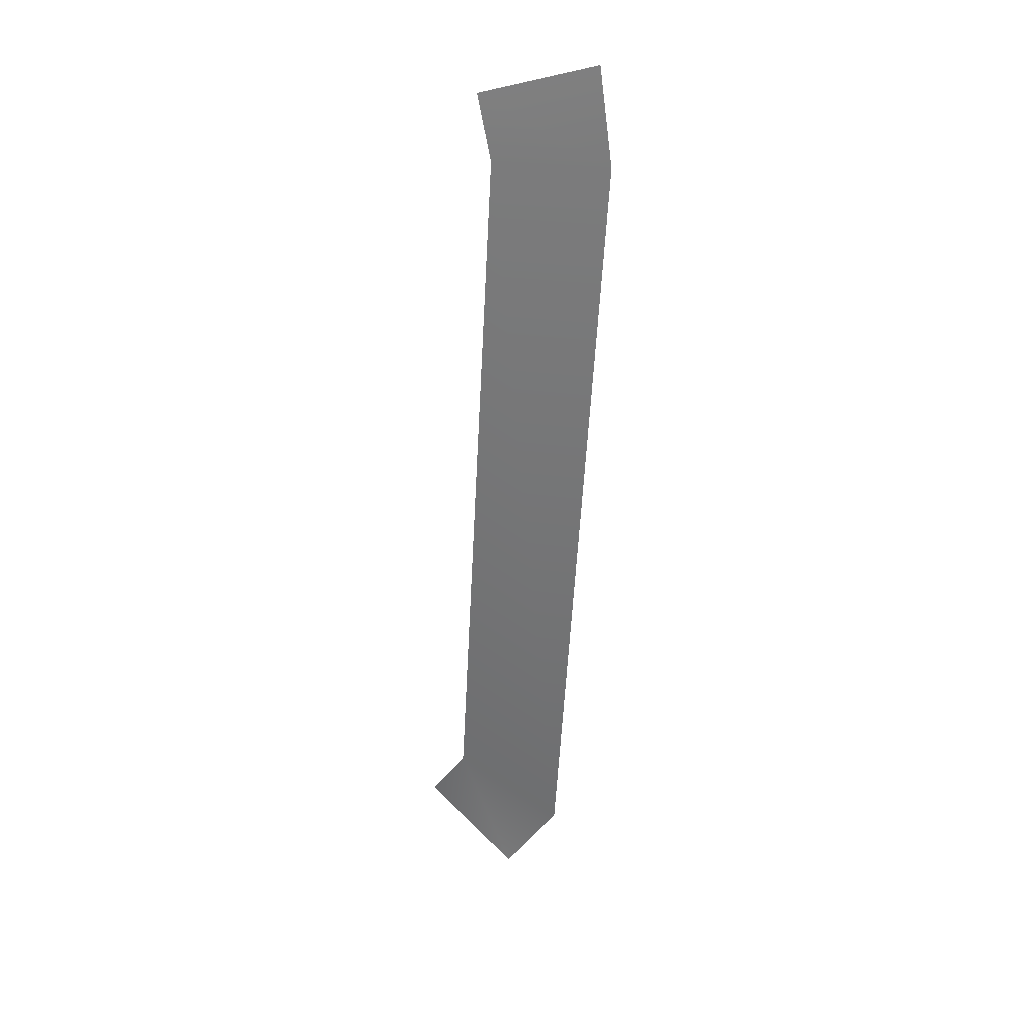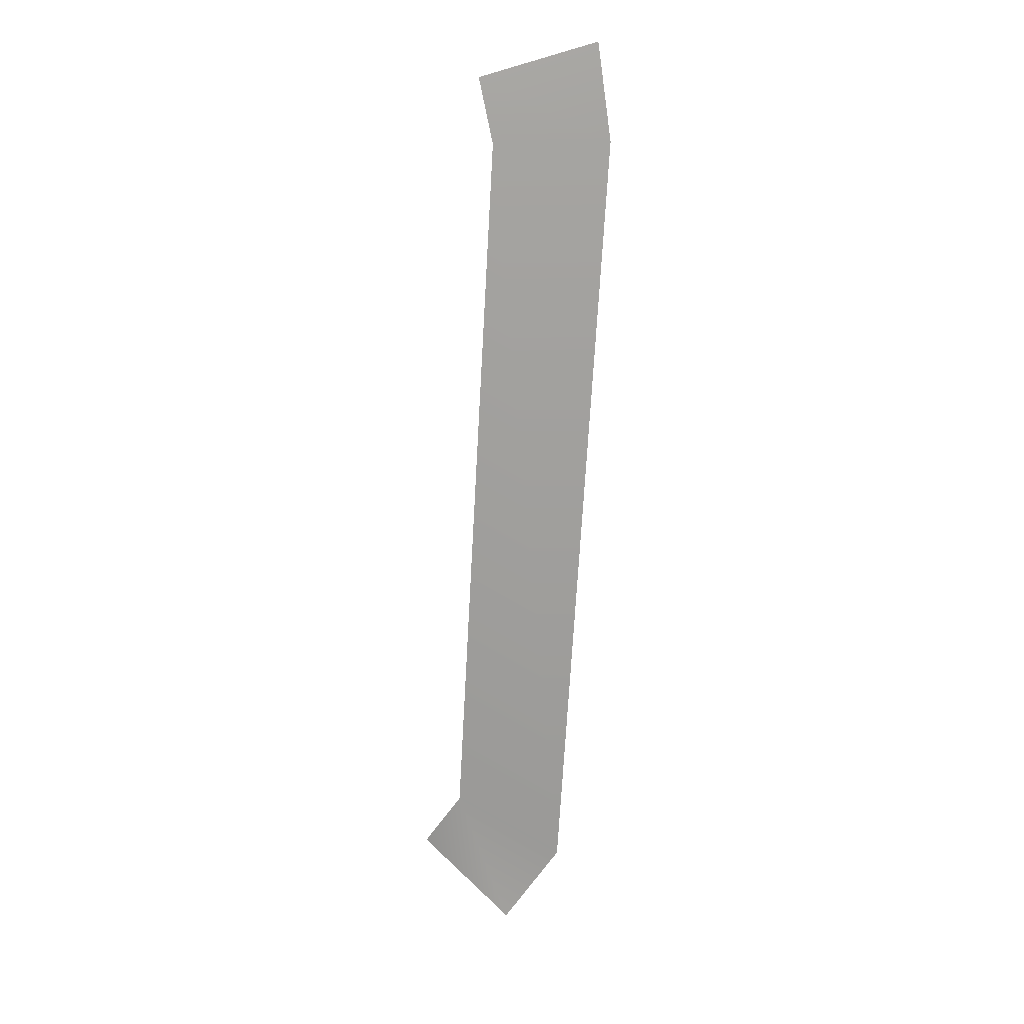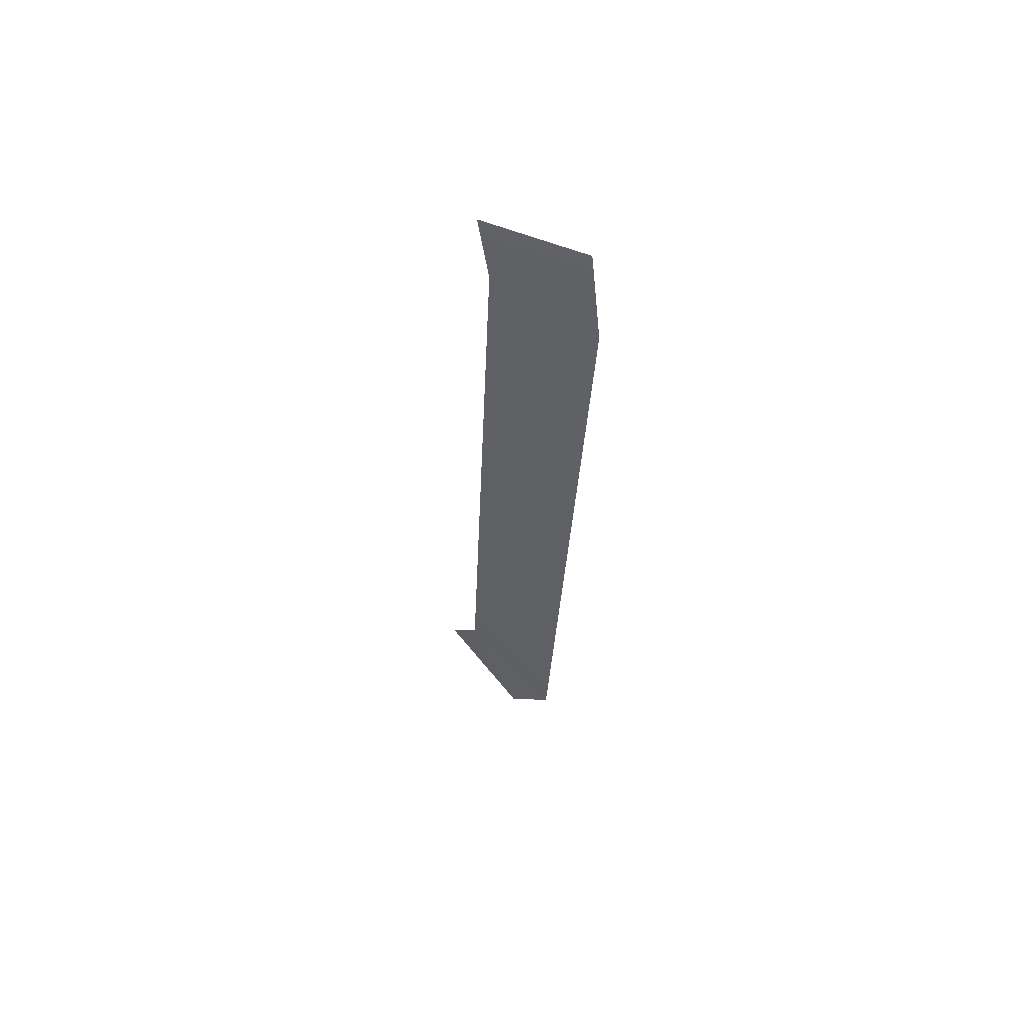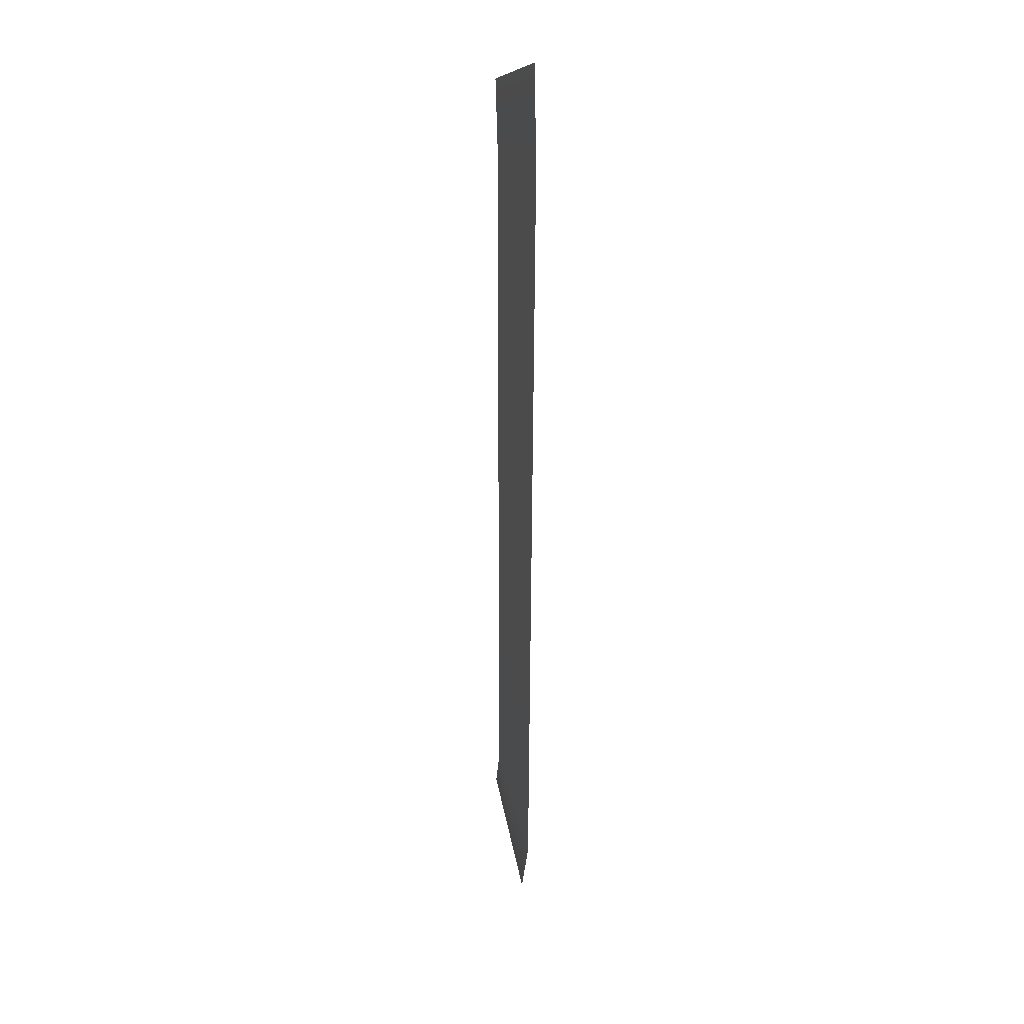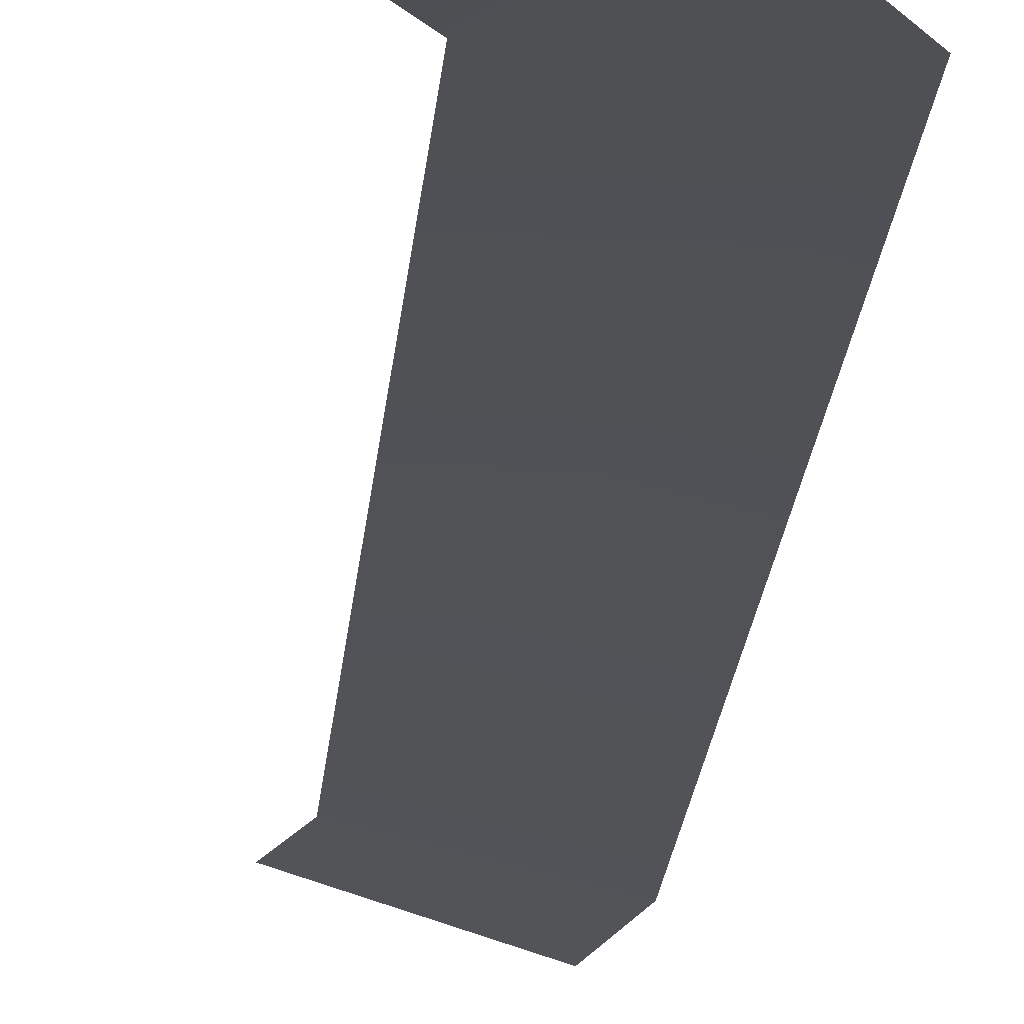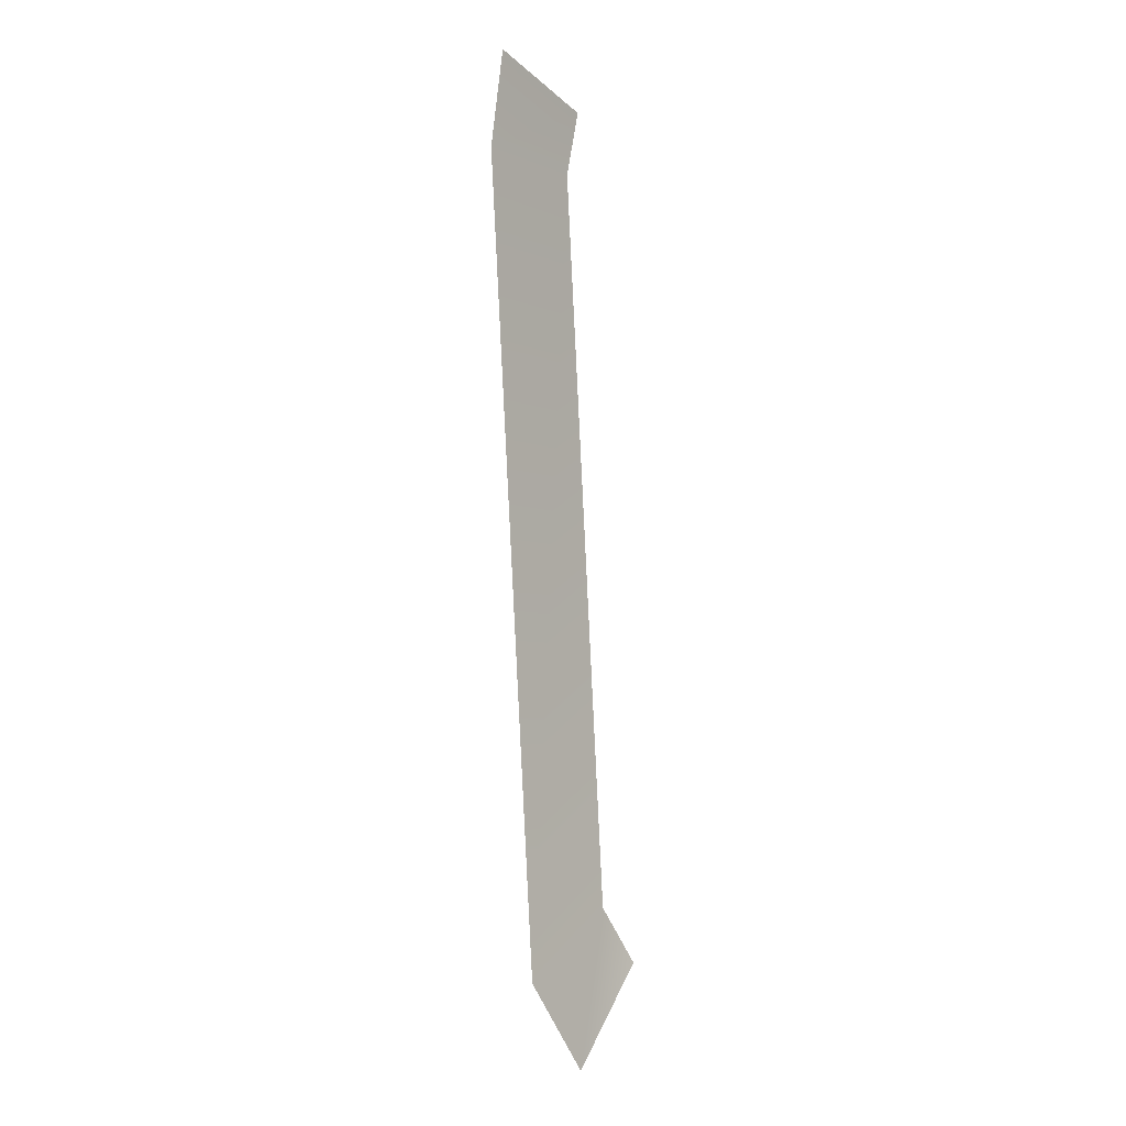
<metadata>
{"format":"obj","ext":"obj","renderer":"f3d","projection":"perspective","resolution":1024,"background":"white","views":[{"elev":28.7,"azim":-152.9,"up":"+Z"},{"elev":15.8,"azim":-161.9,"up":"+Z"},{"elev":58.0,"azim":-131.9,"up":"+Z"},{"elev":23.6,"azim":-96.1,"up":"+Z"},{"elev":-17.5,"azim":172.6,"up":"+Y"},{"elev":-3.2,"azim":-40.6,"up":"+Z"}]}
</metadata>
<code>
g default
v -13.08 1.058 4.486
v -12.85 1.107 4.417
v -12.88 1.106 4.286
v -13.11 1.057 4.292
v -12.79 1.099 2.836
v -13.01 1.055 2.715
v -12.71 1.098 2.722
v -12.89 1.055 2.538
g WorldmapLine02_04 WorldmapLine02
f 2 3 4 1
f 3 5 6 4
f 5 7 8 6

</code>
